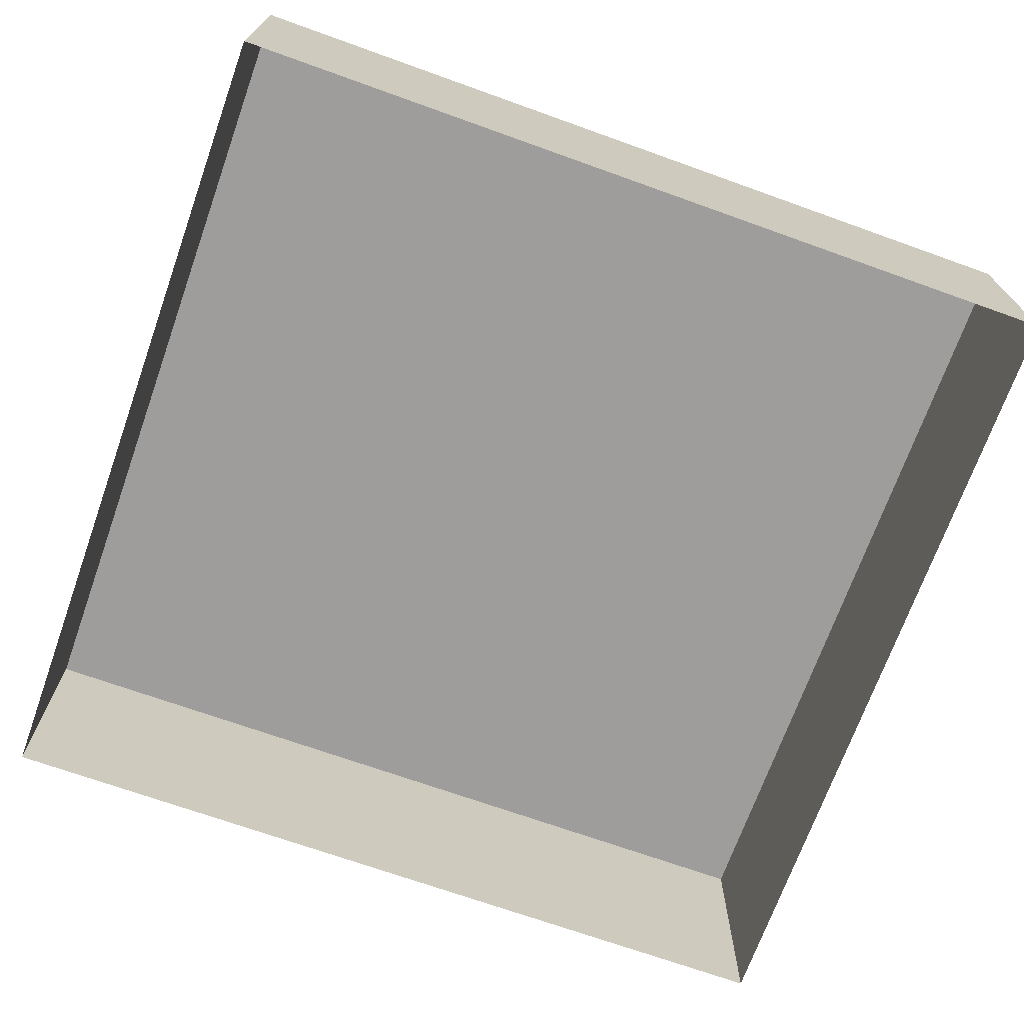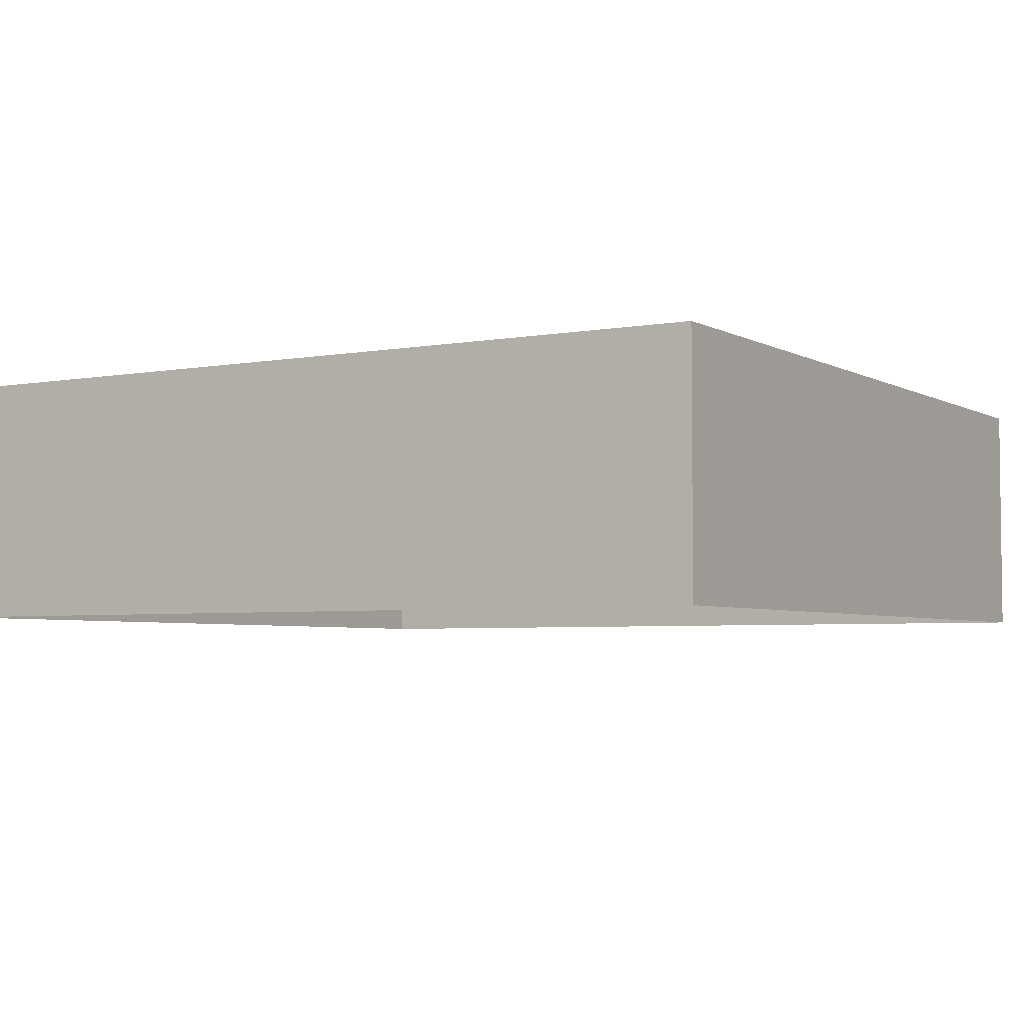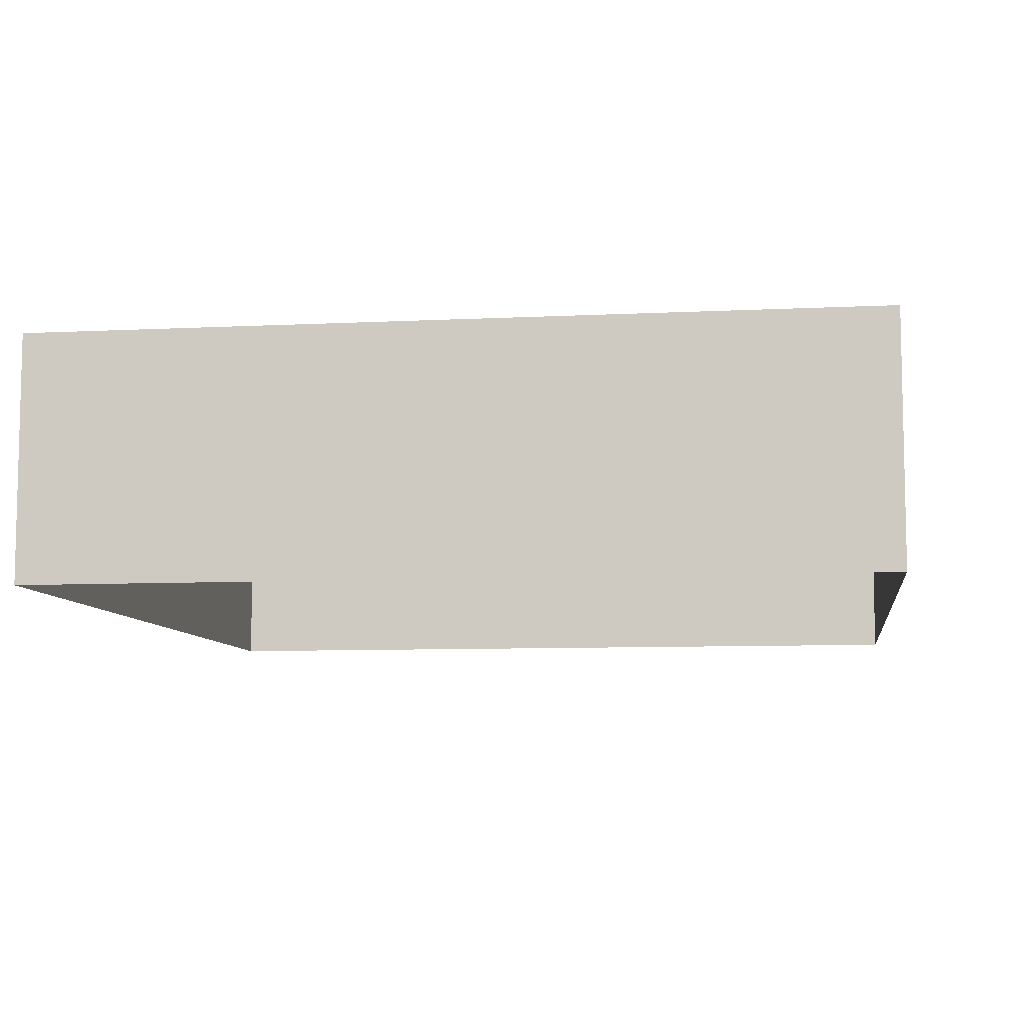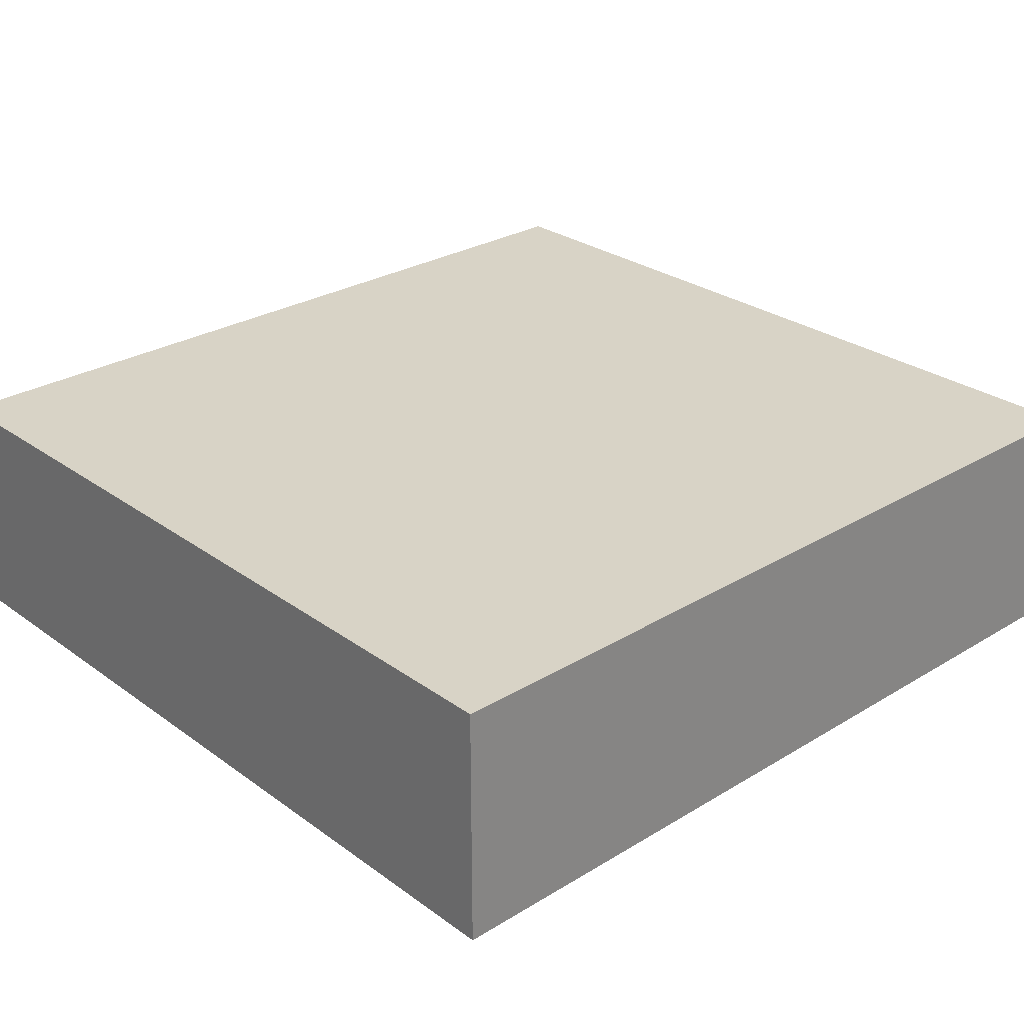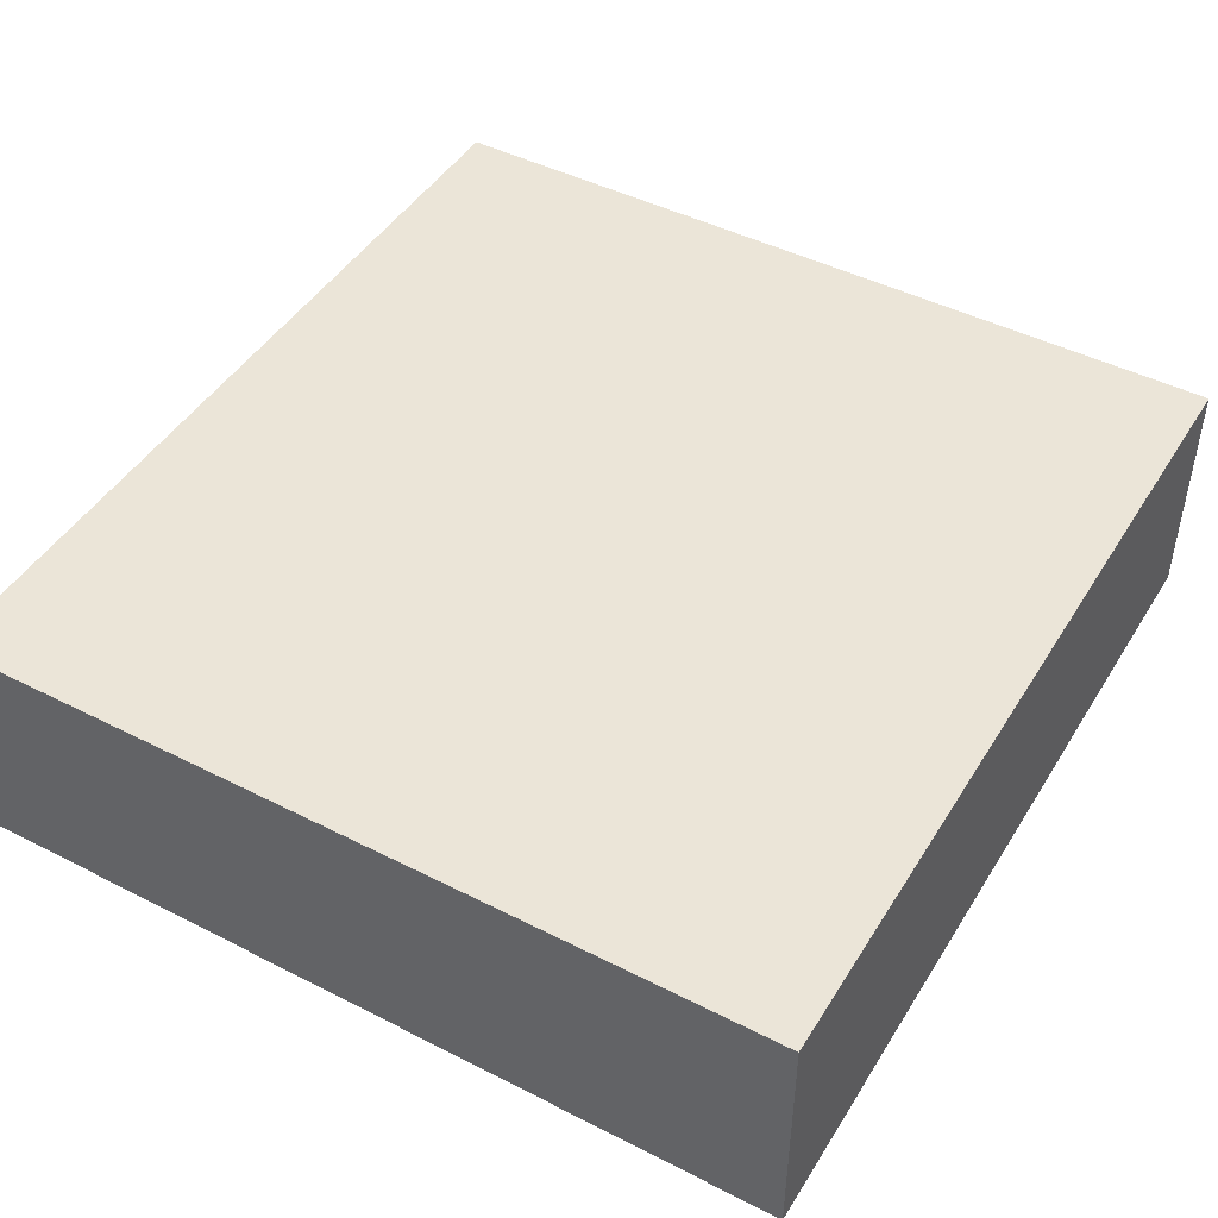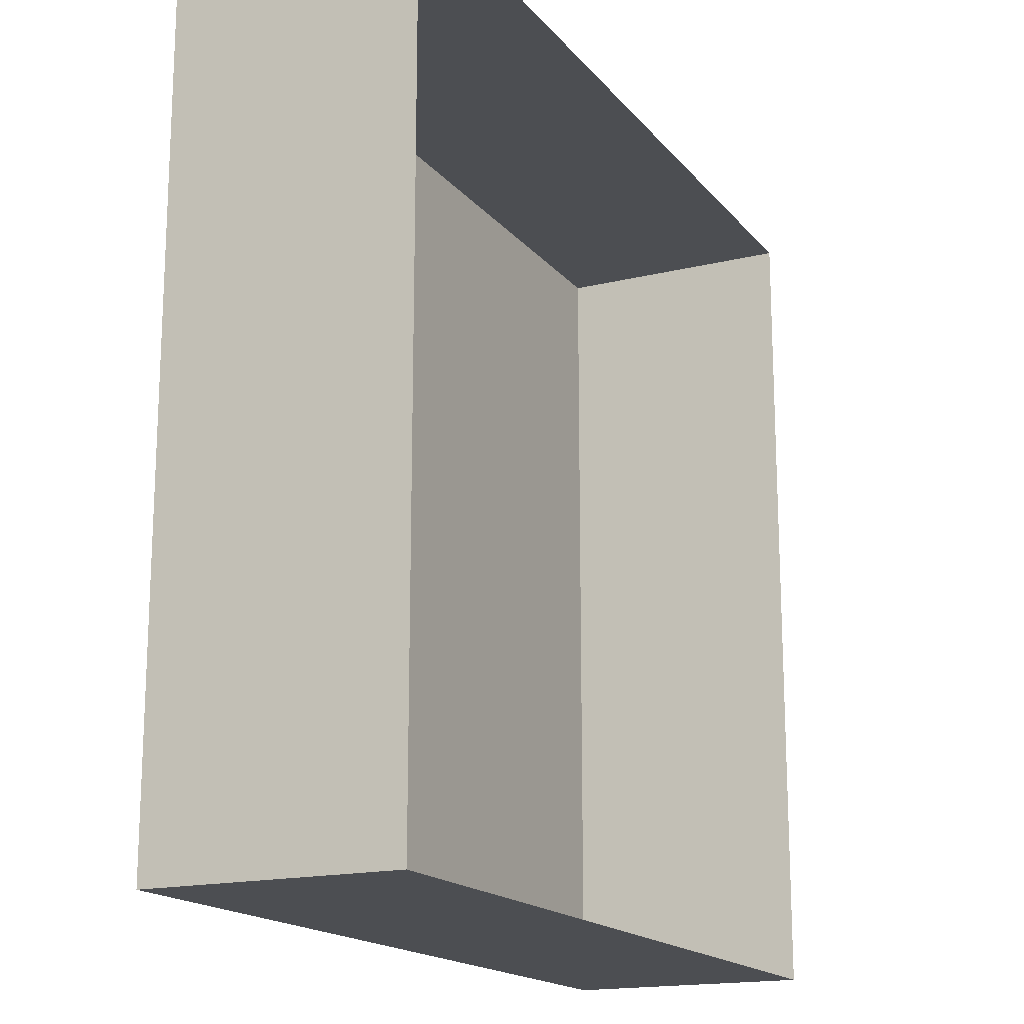
<metadata>
{"format":"obj","ext":"obj","renderer":"f3d","projection":"perspective","resolution":1024,"background":"white","views":[{"elev":-70.7,"azim":-19.7,"up":"+Y"},{"elev":-4.2,"azim":-148.9,"up":"+Y"},{"elev":-8.0,"azim":97.9,"up":"+Y"},{"elev":27.9,"azim":137.4,"up":"+Y"},{"elev":46.0,"azim":120.2,"up":"+Y"},{"elev":-17.0,"azim":-64.0,"up":"+Z"}]}
</metadata>
<code>
o mesh93/mesh93-geometry#mesh93-geometry
v -0.3036 0.02576 -0.149
v -0.3036 0.006141 -0.08206
v -0.3036 0.02576 -0.08206
v -0.3036 0.006141 -0.149
v -0.2343 0.02576 -0.08206
v -0.2343 0.006141 -0.149
v -0.2343 0.006141 -0.08206
v -0.2343 0.02576 -0.149
f 1 2 3
f 2 1 4
f 3 2 1
f 4 1 2
f 2 5 3
f 3 5 2
f 5 1 3
f 3 1 5
f 1 6 4
f 4 6 1
f 5 2 7
f 7 2 5
f 1 5 8
f 8 5 1
f 6 1 8
f 8 1 6
f 6 5 7
f 7 5 6
f 5 6 8
f 8 6 5

</code>
